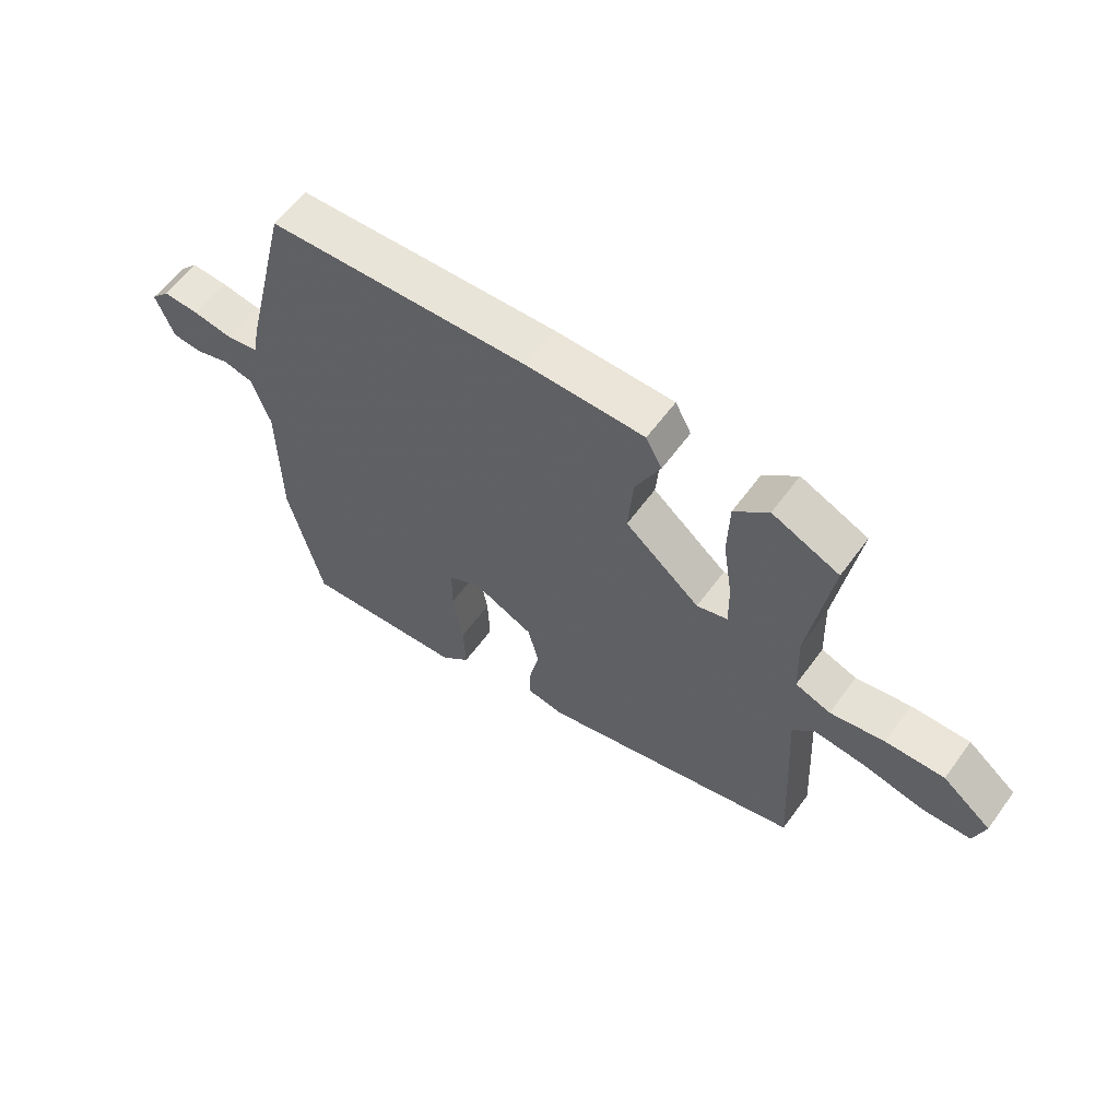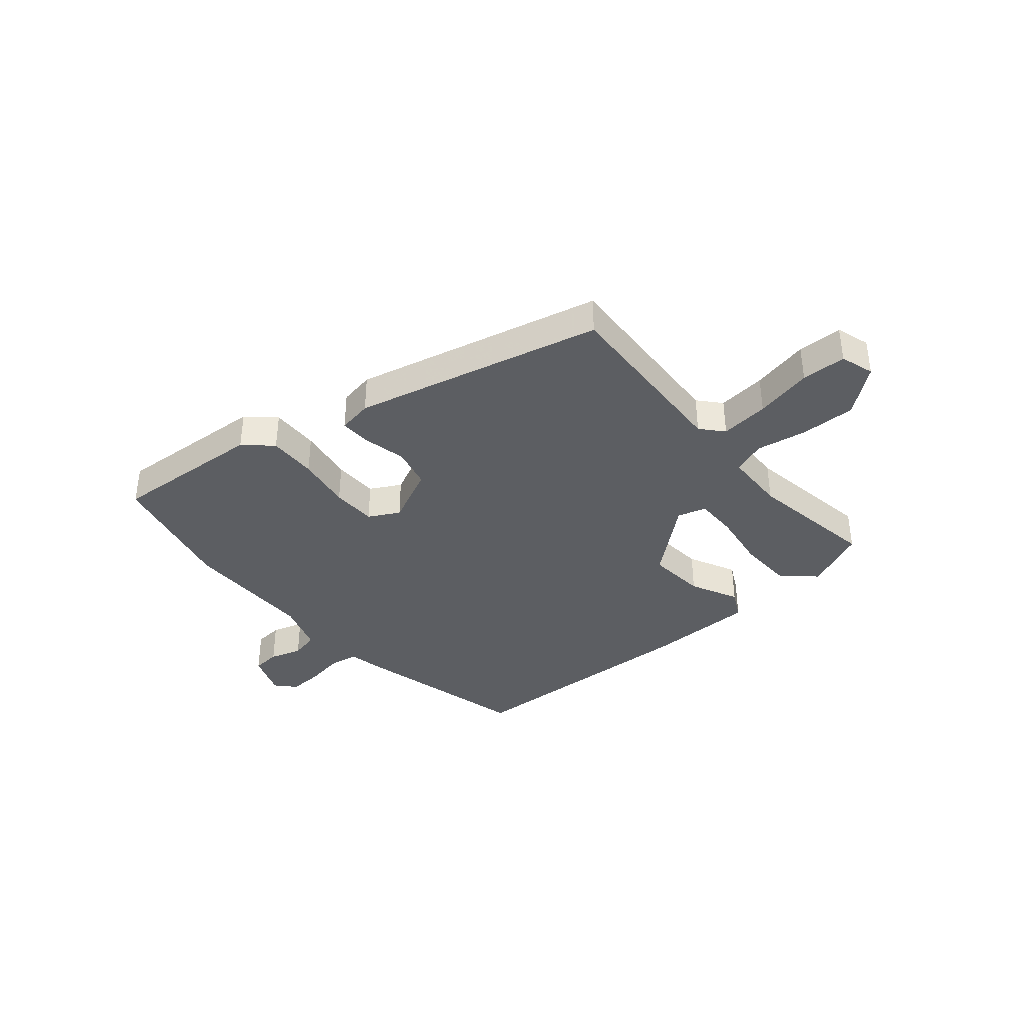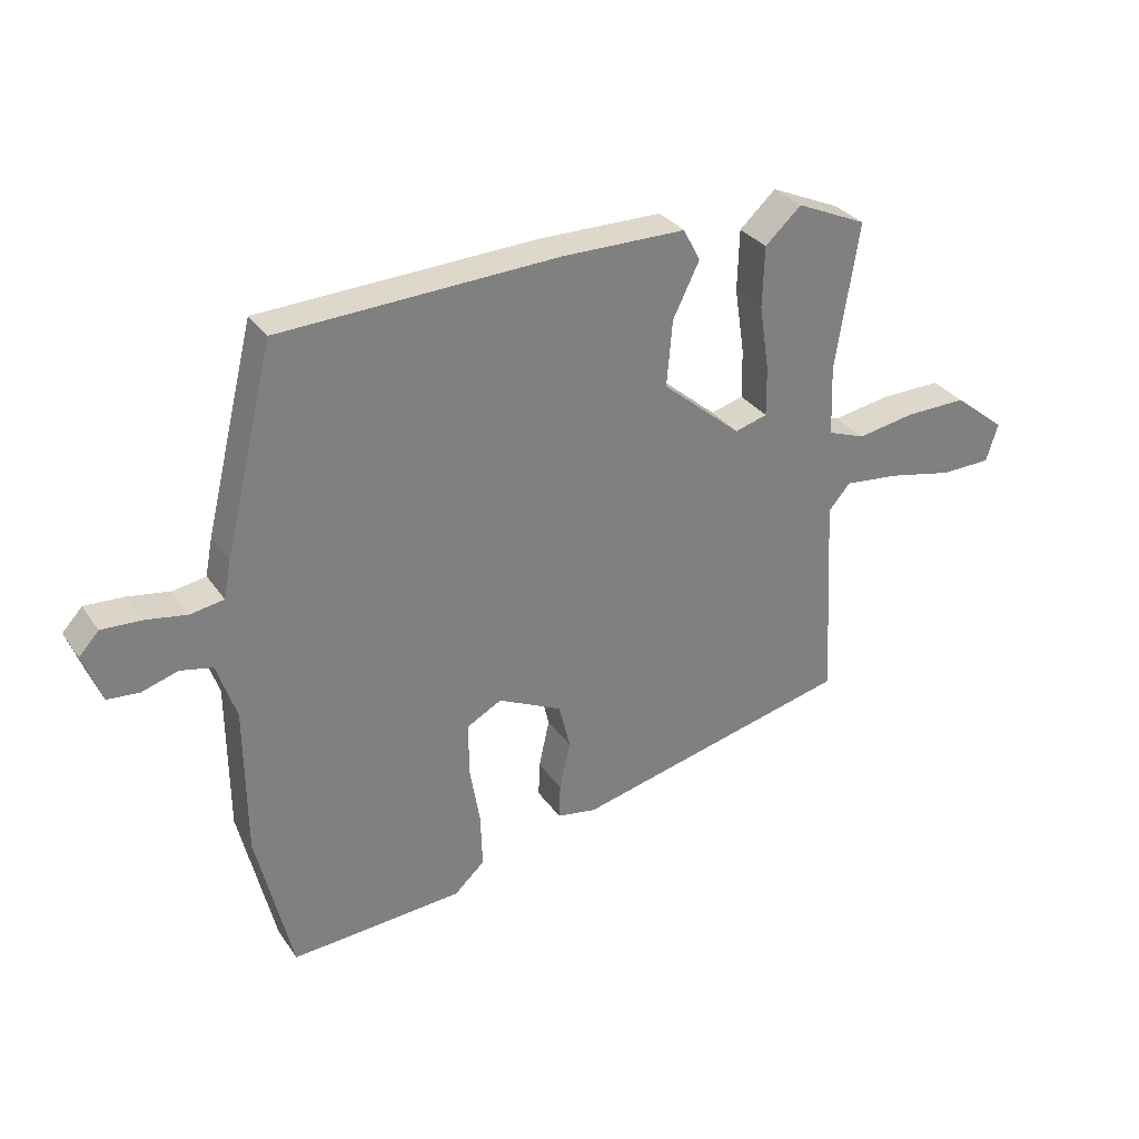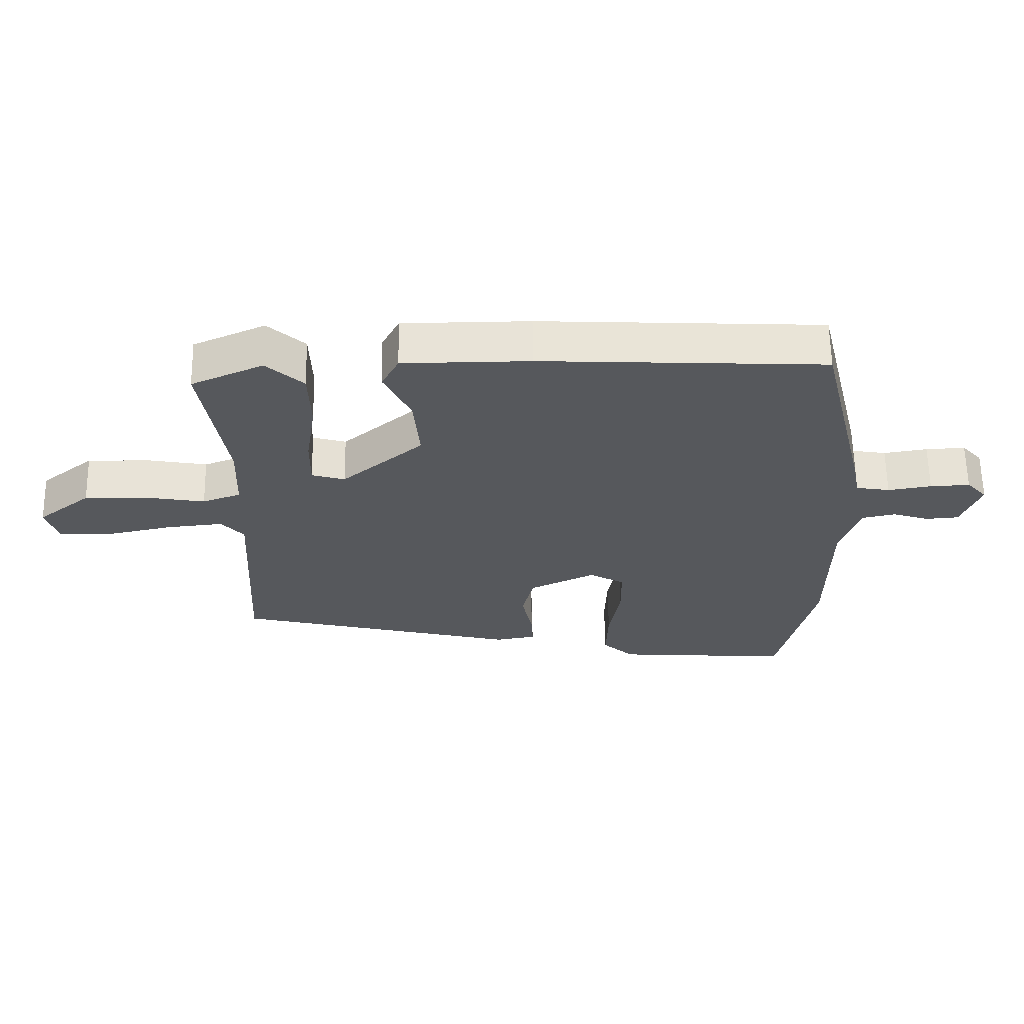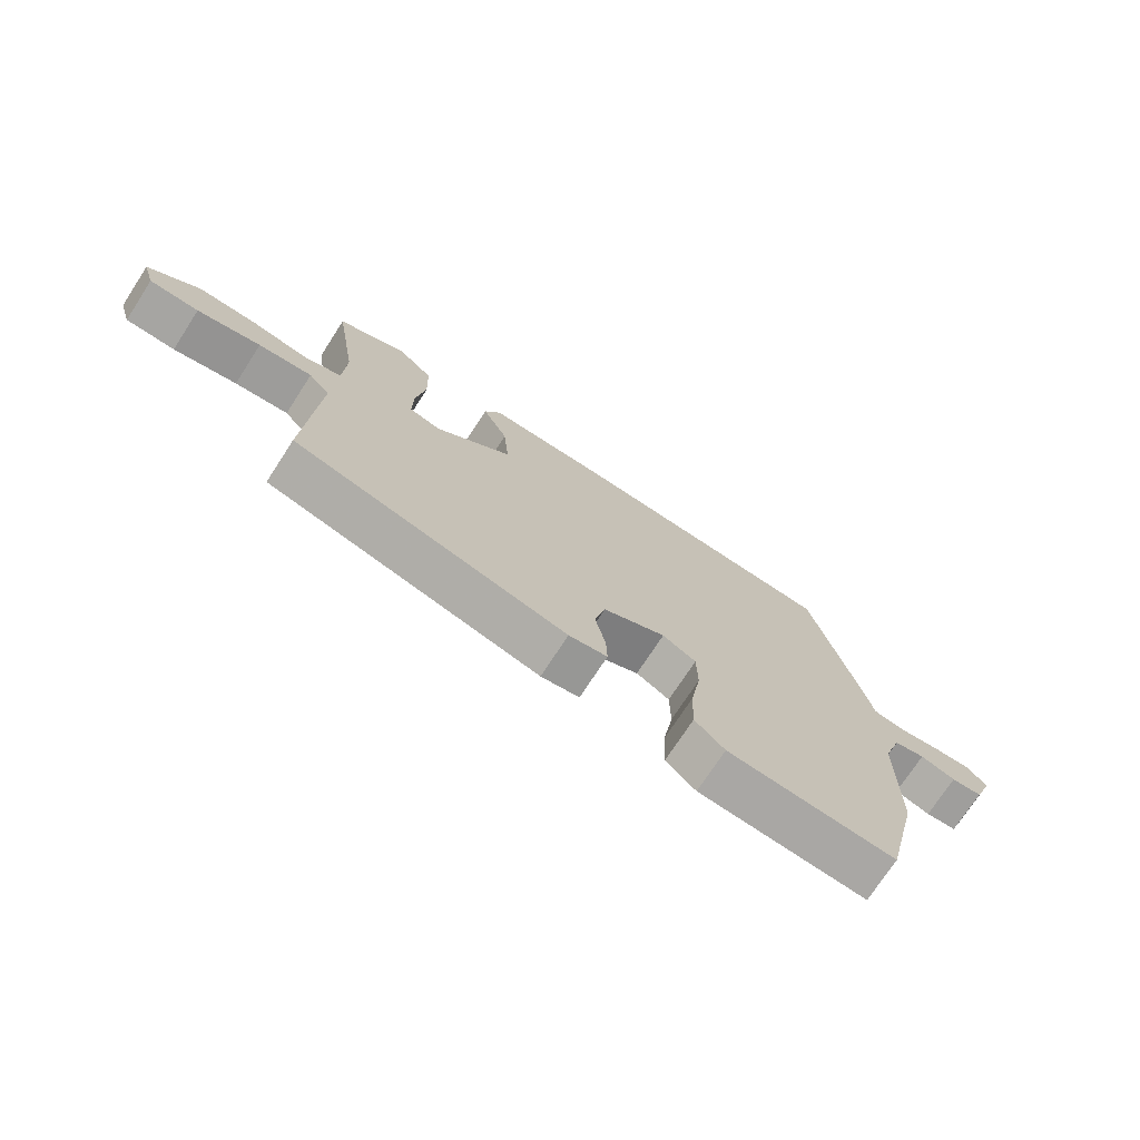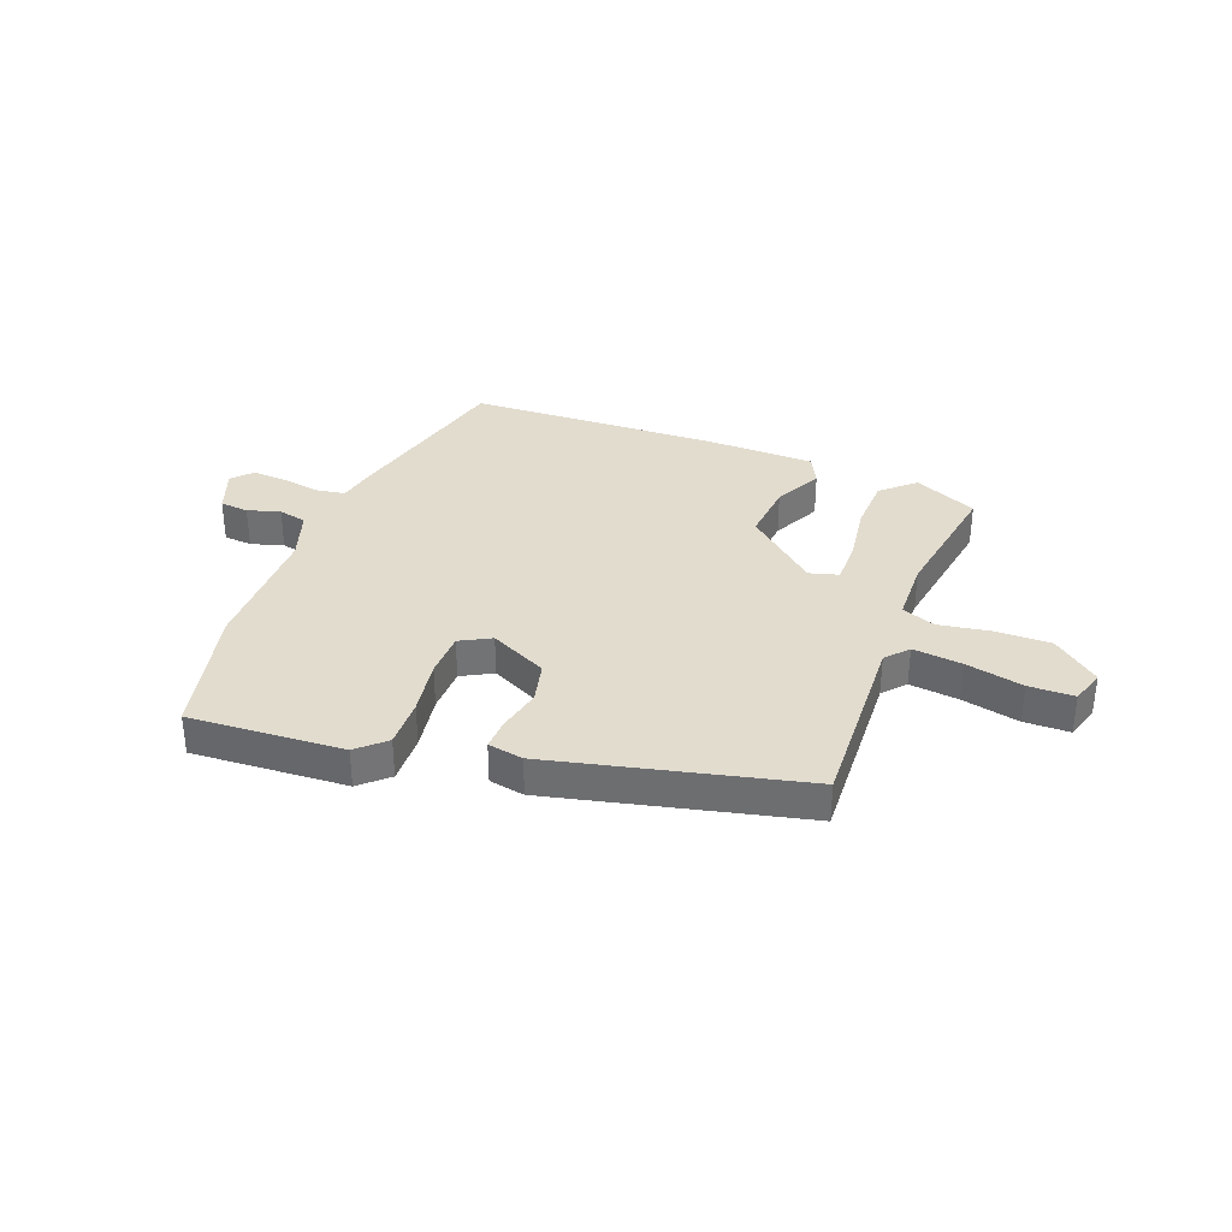
<metadata>
{"format":"obj","ext":"obj","renderer":"f3d","projection":"perspective","resolution":1024,"background":"white","views":[{"elev":59.6,"azim":-144.1,"up":"+Z"},{"elev":-37.8,"azim":-139.6,"up":"+Y"},{"elev":31.1,"azim":151.4,"up":"+Z"},{"elev":62.0,"azim":-0.9,"up":"+Z"},{"elev":-73.1,"azim":-33.0,"up":"+Z"},{"elev":34.7,"azim":-158.7,"up":"+Y"}]}
</metadata>
<code>
v 0.543 0.07 -0.32
v 0.486 0.07 -0.557
v 0.21 0.07 -0.538
v 0.161 0.07 -0.493
v 0.164 0.07 -0.405
v 0.181 0.07 -0.305
v 0.18 0.07 -0.224
v 0.125 0.07 -0.194
v 0.022 0.07 -0.243
v 0.004 0.07 -0.317
v 0.021 0.07 -0.395
v 0.023 0.07 -0.451
v -0.04 0.07 -0.462
v -0.487 0.07 -0.354
v -0.469 0.07 -0.021
v -0.504 0.07 0.019
v -0.592 0.07 0.01
v -0.696 0.07 -0.012
v -0.777 0.07 -0.01
v -0.796 0.07 0.051
v -0.713 0.07 0.117
v -0.614 0.07 0.115
v -0.522 0.07 0.099
v -0.462 0.07 0.121
v -0.458 0.07 0.233
v -0.495 0.07 0.468
v -0.382 0.07 0.518
v -0.324 0.07 0.465
v -0.321 0.07 0.367
v -0.337 0.07 0.261
v -0.338 0.07 0.183
v -0.286 0.07 0.168
v -0.159 0.07 0.275
v -0.168 0.07 0.381
v -0.21 0.07 0.467
v -0.183 0.07 0.519
v 0.016 0.07 0.52
v 0.46 0.07 0.499
v 0.539 0.07 0.176
v 0.551 0.07 0.115
v 0.604 0.07 0.106
v 0.672 0.07 0.117
v 0.734 0.07 0.12
v 0.766 0.07 0.085
v 0.736 0.07 0.006
v 0.685 0.07 0.002
v 0.627 0.07 0.02
v 0.576 0.07 0.009
v 0.545 0.07 -0.082
v 0.543 0 -0.32
v 0.486 0 -0.557
v 0.21 0 -0.538
v 0.161 0 -0.493
v 0.164 0 -0.405
v 0.181 0 -0.305
v 0.18 0 -0.224
v 0.125 0 -0.194
v 0.022 0 -0.243
v 0.004 0 -0.317
v 0.021 0 -0.395
v 0.023 0 -0.451
v -0.04 0 -0.462
v -0.487 0 -0.354
v -0.469 0 -0.021
v -0.504 0 0.019
v -0.592 0 0.01
v -0.696 0 -0.012
v -0.777 0 -0.01
v -0.796 0 0.051
v -0.713 0 0.117
v -0.614 0 0.115
v -0.522 0 0.099
v -0.462 0 0.121
v -0.458 0 0.233
v -0.495 0 0.468
v -0.382 0 0.518
v -0.324 0 0.465
v -0.321 0 0.367
v -0.337 0 0.261
v -0.338 0 0.183
v -0.286 0 0.168
v -0.159 0 0.275
v -0.168 0 0.381
v -0.21 0 0.467
v -0.183 0 0.519
v 0.016 0 0.52
v 0.46 0 0.499
v 0.539 0 0.176
v 0.551 0 0.115
v 0.604 0 0.106
v 0.672 0 0.117
v 0.734 0 0.12
v 0.766 0 0.085
v 0.736 0 0.006
v 0.685 0 0.002
v 0.627 0 0.02
v 0.576 0 0.009
v 0.545 0 -0.082
f 44 45 46 47
f 44 47 48
f 41 42 43 44
f 41 44 48
f 40 41 48 49
f 38 39 40 49
f 34 35 36 37
f 33 34 37 38
f 32 33 38 49
f 27 28 29 30
f 25 26 27 30
f 24 25 30 31
f 20 21 22 23
f 18 19 20 23
f 17 18 23 24
f 16 17 24 31
f 12 13 14 15
f 10 11 12 15
f 9 10 15 16
f 8 9 16 31
f 3 4 5 6
f 3 6 7
f 2 3 7
f 1 2 7
f 8 31 32 49
f 1 7 8 49
f 96 95 94 93
f 97 96 93
f 93 92 91 90
f 97 93 90
f 98 97 90 89
f 98 89 88 87
f 86 85 84 83
f 87 86 83 82
f 98 87 82 81
f 79 78 77 76
f 79 76 75 74
f 80 79 74 73
f 72 71 70 69
f 72 69 68 67
f 73 72 67 66
f 80 73 66 65
f 64 63 62 61
f 64 61 60 59
f 65 64 59 58
f 80 65 58 57
f 55 54 53 52
f 56 55 52
f 56 52 51
f 56 51 50
f 98 81 80 57
f 98 57 56 50
f 1 50 51 2
f 2 51 52 3
f 3 52 53 4
f 4 53 54 5
f 5 54 55 6
f 6 55 56 7
f 7 56 57 8
f 8 57 58 9
f 9 58 59 10
f 10 59 60 11
f 11 60 61 12
f 12 61 62 13
f 13 62 63 14
f 14 63 64 15
f 15 64 65 16
f 16 65 66 17
f 17 66 67 18
f 18 67 68 19
f 19 68 69 20
f 20 69 70 21
f 21 70 71 22
f 22 71 72 23
f 23 72 73 24
f 24 73 74 25
f 25 74 75 26
f 26 75 76 27
f 27 76 77 28
f 28 77 78 29
f 29 78 79 30
f 30 79 80 31
f 31 80 81 32
f 32 81 82 33
f 33 82 83 34
f 34 83 84 35
f 35 84 85 36
f 36 85 86 37
f 37 86 87 38
f 38 87 88 39
f 39 88 89 40
f 40 89 90 41
f 41 90 91 42
f 42 91 92 43
f 43 92 93 44
f 44 93 94 45
f 45 94 95 46
f 46 95 96 47
f 47 96 97 48
f 48 97 98 49
f 49 98 50 1

</code>
